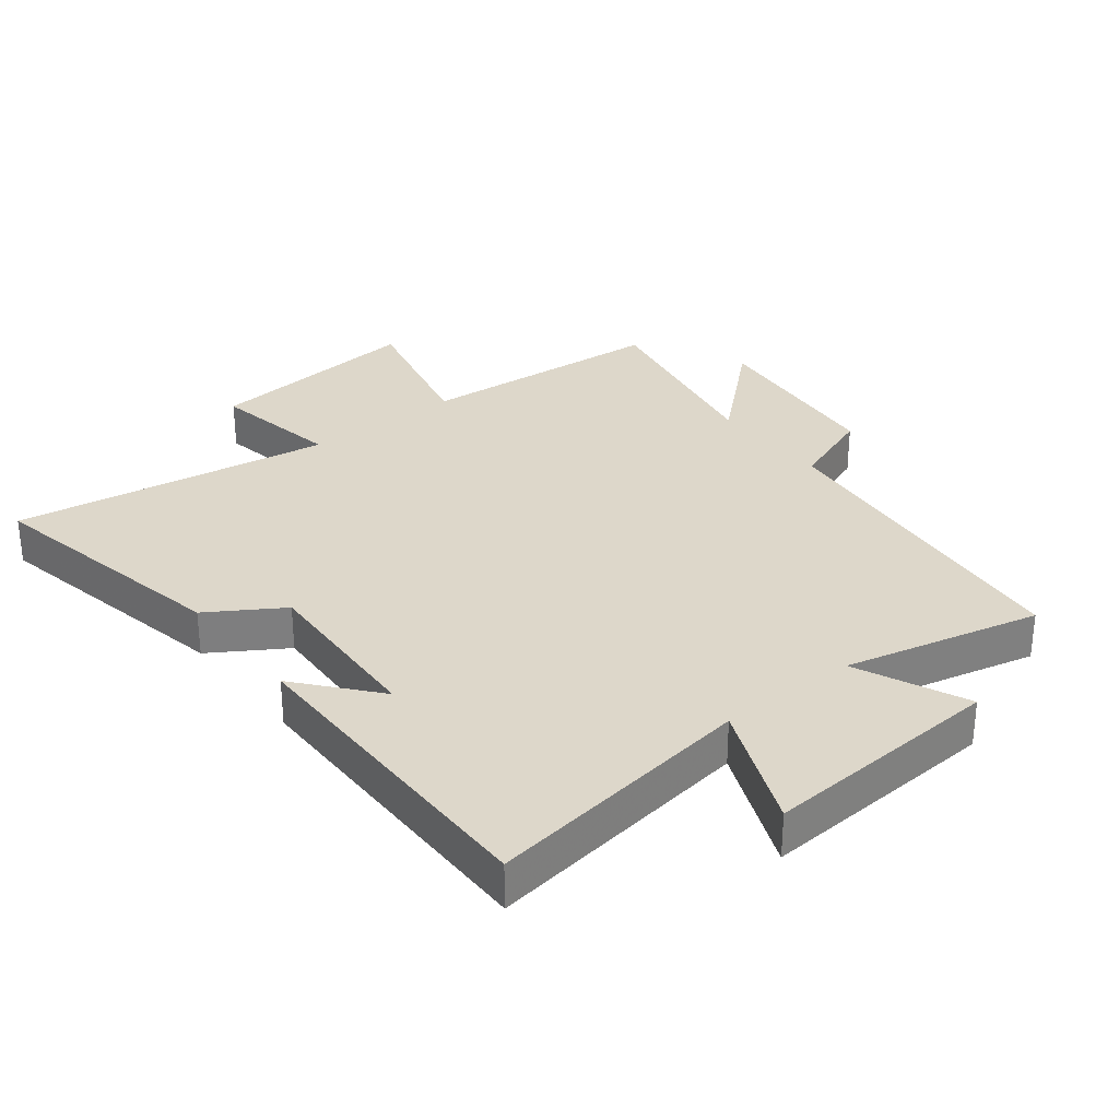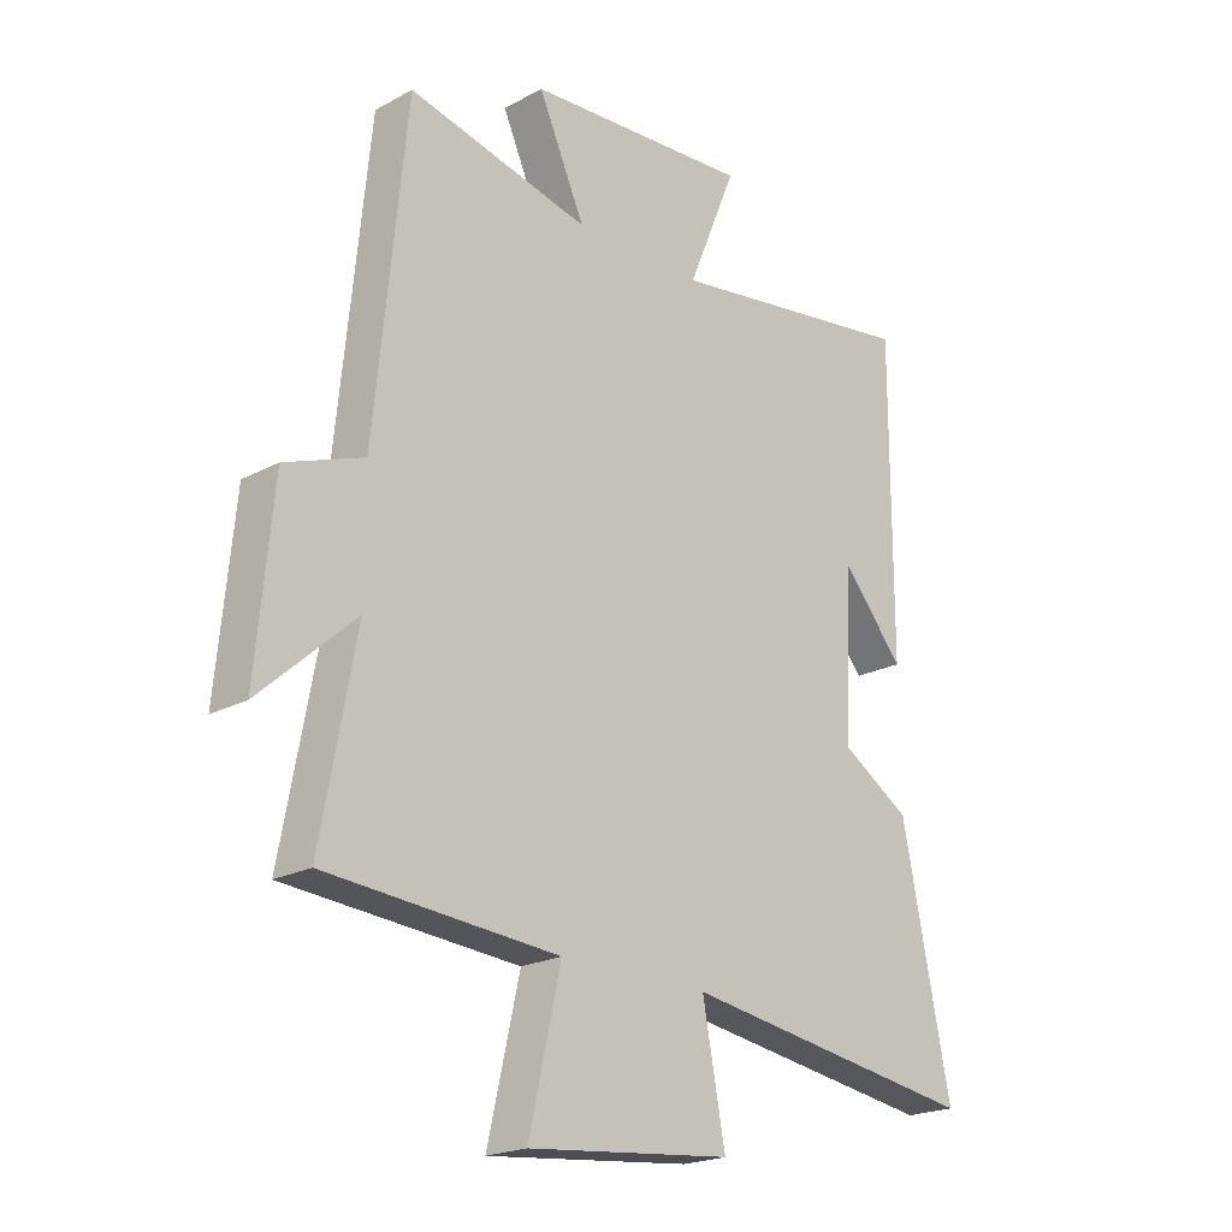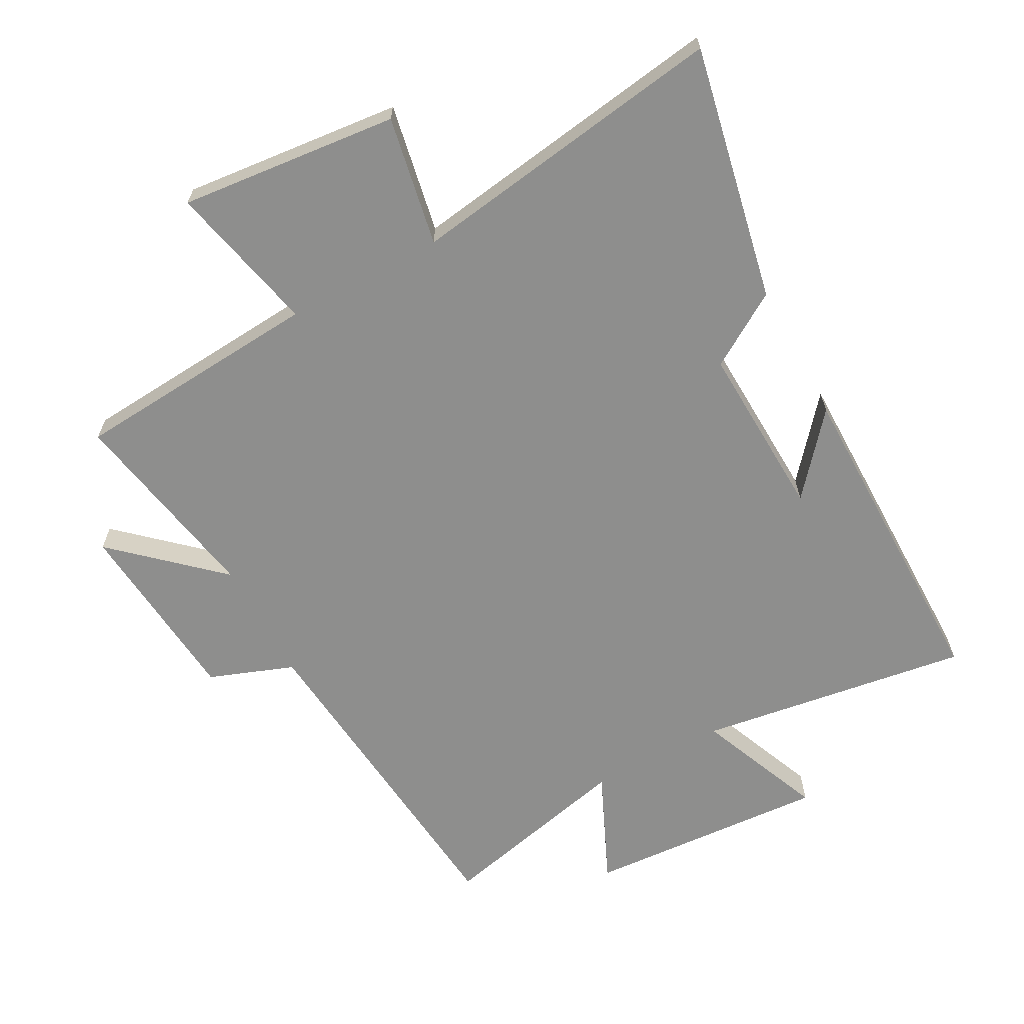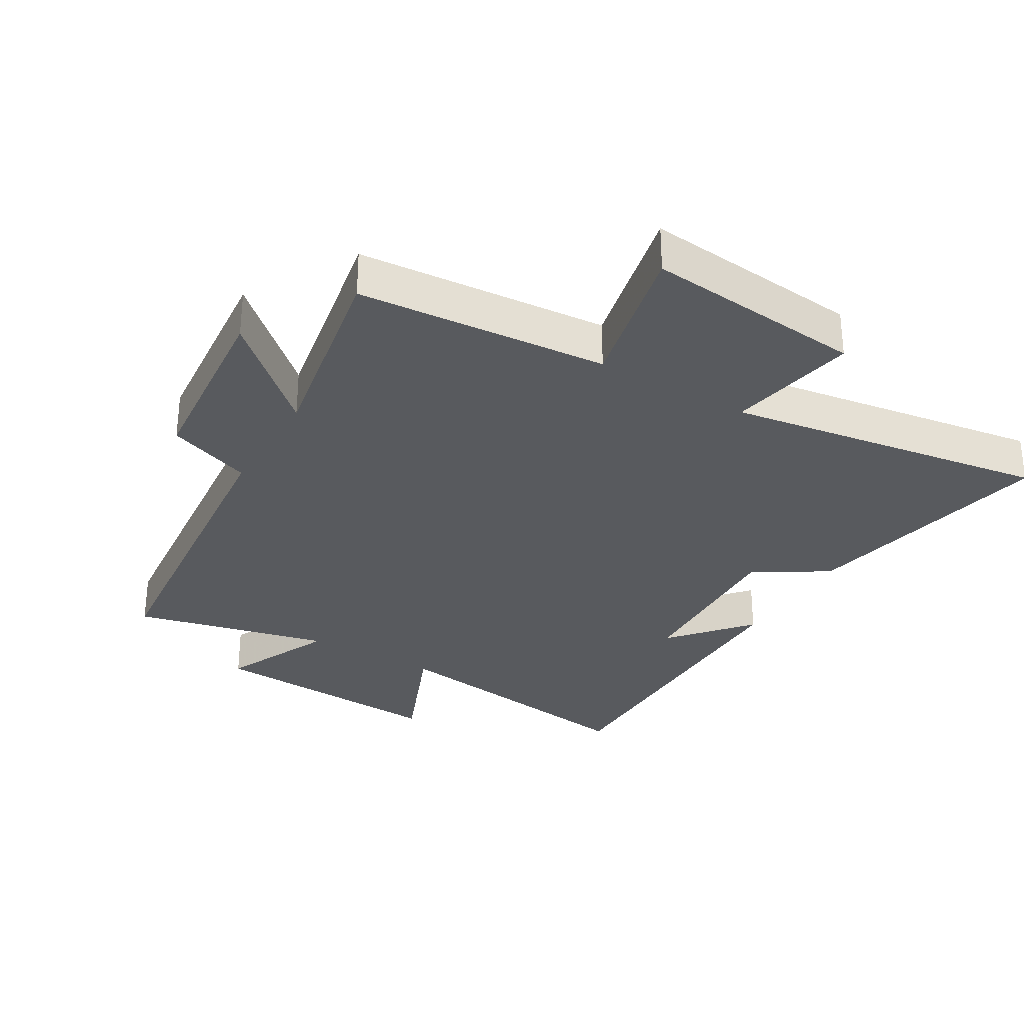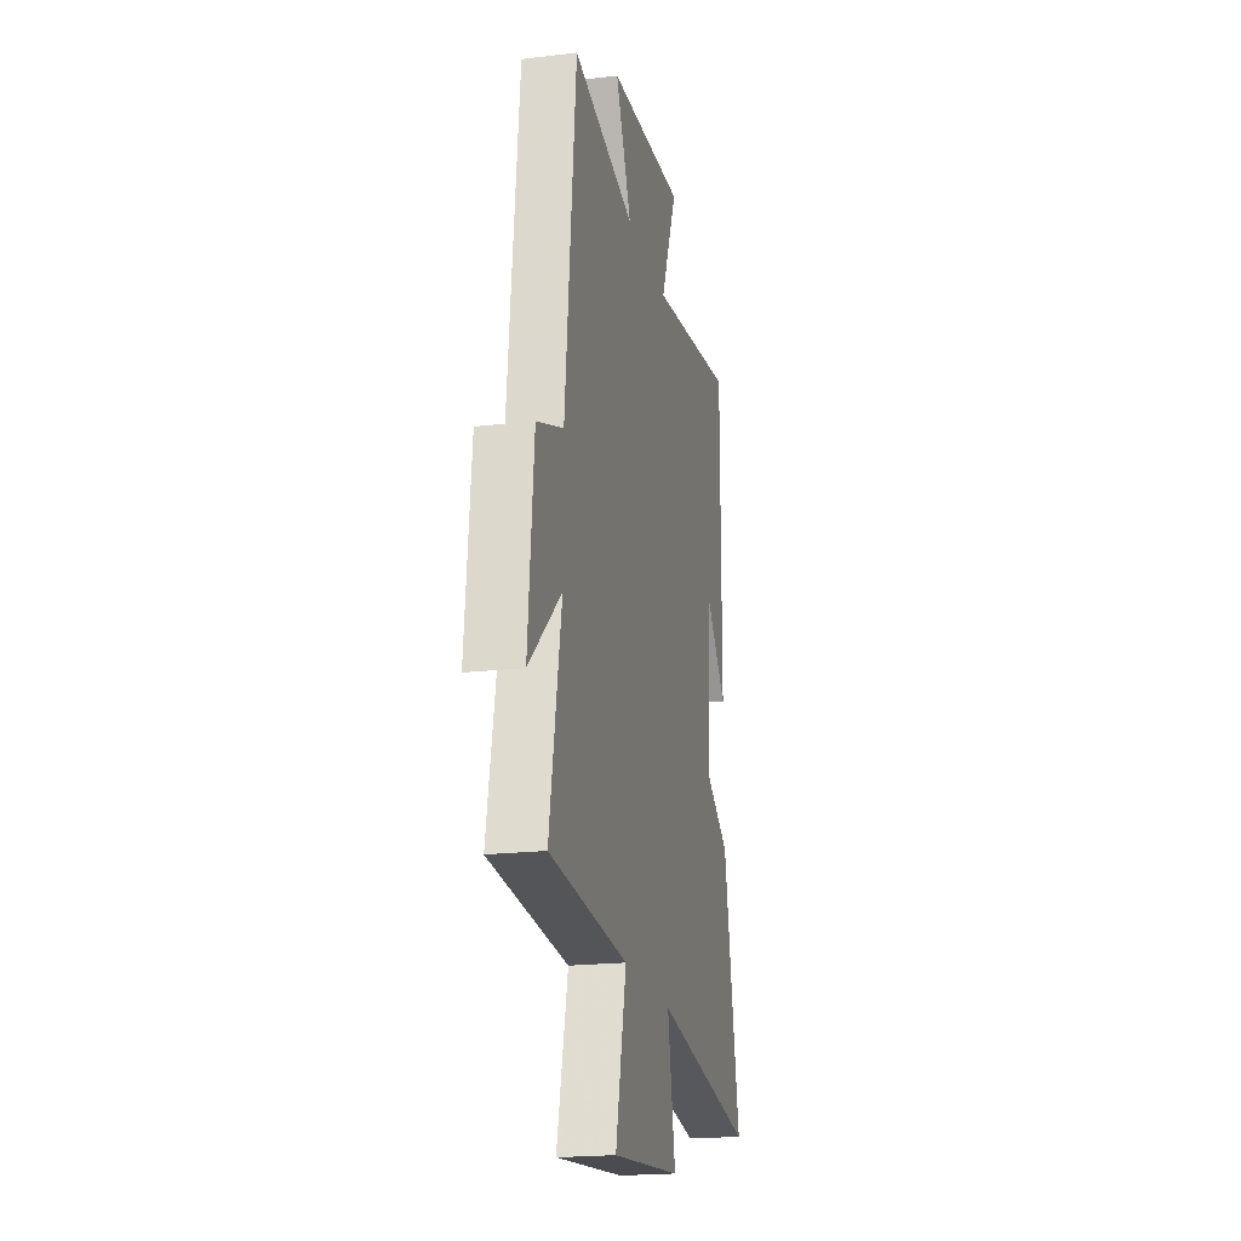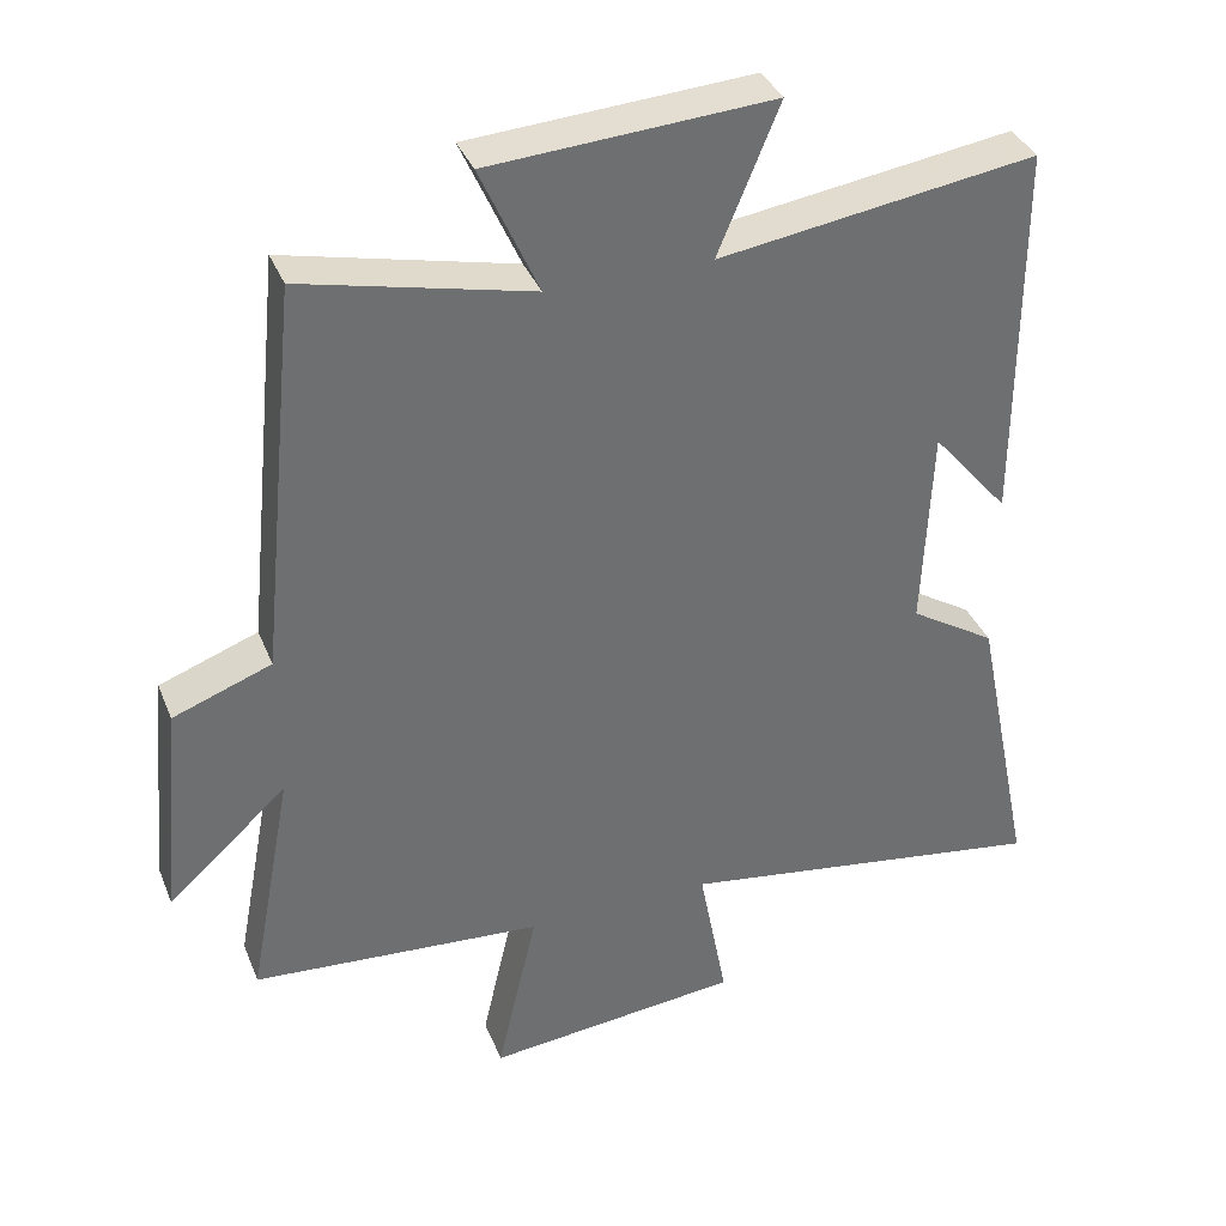
<metadata>
{"format":"obj","ext":"obj","renderer":"f3d","projection":"perspective","resolution":1024,"background":"white","views":[{"elev":30.9,"azim":-38.0,"up":"+Y"},{"elev":-21.0,"azim":134.0,"up":"+Z"},{"elev":-64.8,"azim":-151.7,"up":"+Y"},{"elev":-31.0,"azim":149.4,"up":"+Y"},{"elev":-20.3,"azim":102.4,"up":"+Z"},{"elev":36.5,"azim":159.6,"up":"+Z"}]}
</metadata>
<code>
v -0.501 0.07 0.562
v -0.077 0.07 0.5
v -0.159 0.07 0.698
v 0.219 0.07 0.674
v 0.141 0.07 0.5
v 0.447 0.07 0.572
v 0.5 0.07 0.046
v 0.632 0.07 -0.003
v 0.66 0.07 -0.299
v 0.5 0.07 -0.154
v 0.559 0.07 -0.47
v 0.169 0.07 -0.5
v 0.223 0.07 -0.736
v -0.119 0.07 -0.702
v -0.081 0.07 -0.5
v -0.581 0.07 -0.576
v -0.5 0.07 -0.177
v -0.385 0.07 -0.105
v -0.397 0.07 0.169
v -0.5 0.07 0.047
v -0.501 0 0.562
v -0.077 0 0.5
v -0.159 0 0.698
v 0.219 0 0.674
v 0.141 0 0.5
v 0.447 0 0.572
v 0.5 0 0.046
v 0.632 0 -0.003
v 0.66 0 -0.299
v 0.5 0 -0.154
v 0.559 0 -0.47
v 0.169 0 -0.5
v 0.223 0 -0.736
v -0.119 0 -0.702
v -0.081 0 -0.5
v -0.581 0 -0.576
v -0.5 0 -0.177
v -0.385 0 -0.105
v -0.397 0 0.169
v -0.5 0 0.047
f 19 20 1
f 15 16 17 18
f 15 18 19
f 12 13 14 15
f 10 11 12 15
f 10 15 19 1
f 7 8 9 10
f 5 6 7 10
f 2 3 4 5
f 2 5 10
f 1 2 10
f 21 40 39
f 38 37 36 35
f 39 38 35
f 35 34 33 32
f 35 32 31 30
f 21 39 35 30
f 30 29 28 27
f 30 27 26 25
f 25 24 23 22
f 30 25 22
f 30 22 21
f 1 21 22 2
f 2 22 23 3
f 3 23 24 4
f 4 24 25 5
f 5 25 26 6
f 6 26 27 7
f 7 27 28 8
f 8 28 29 9
f 9 29 30 10
f 10 30 31 11
f 11 31 32 12
f 12 32 33 13
f 13 33 34 14
f 14 34 35 15
f 15 35 36 16
f 16 36 37 17
f 17 37 38 18
f 18 38 39 19
f 19 39 40 20
f 20 40 21 1

</code>
